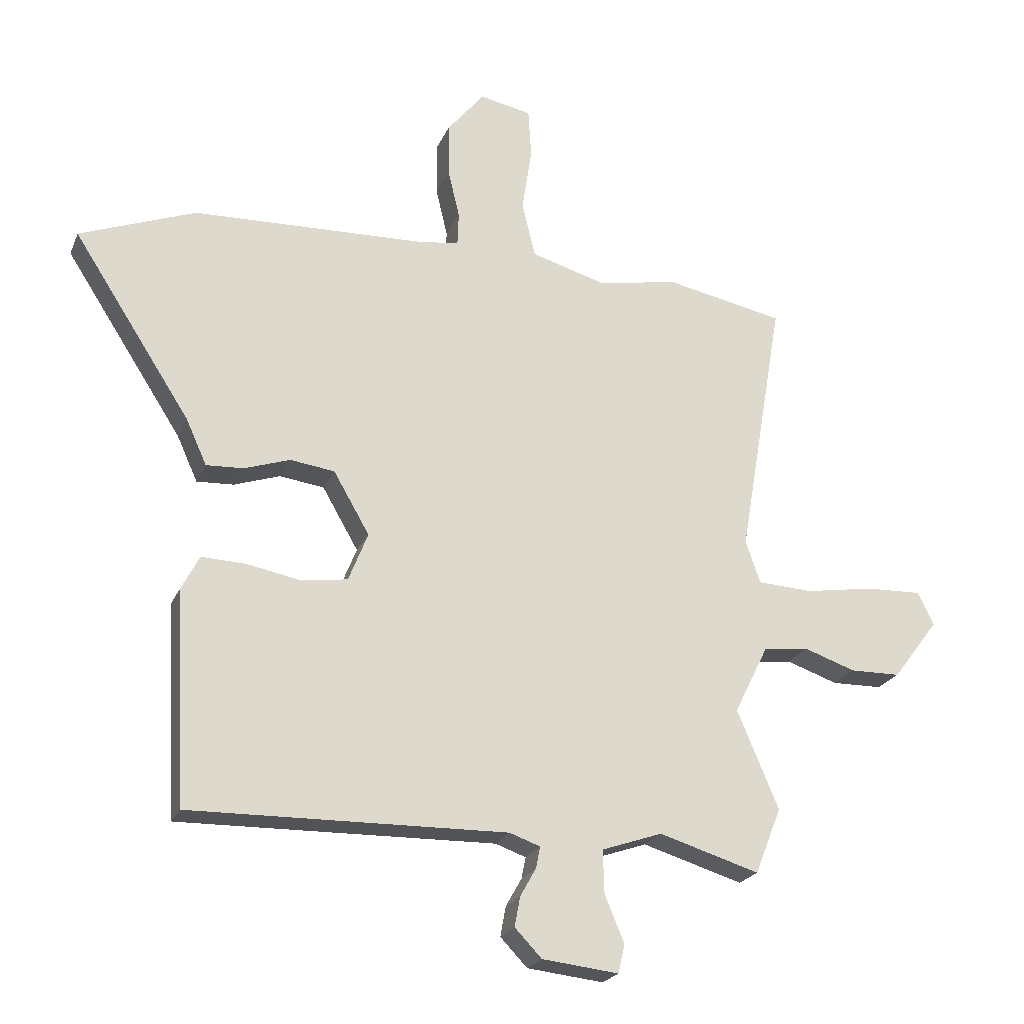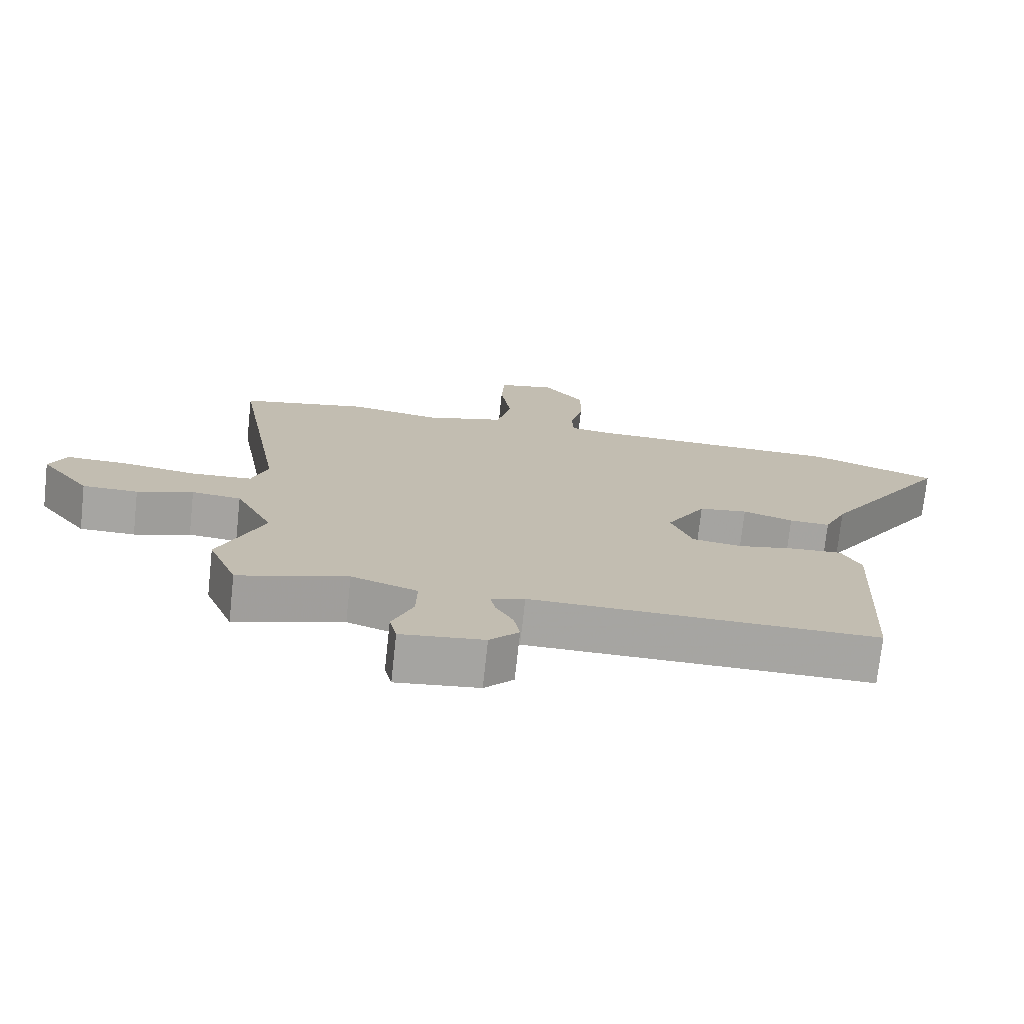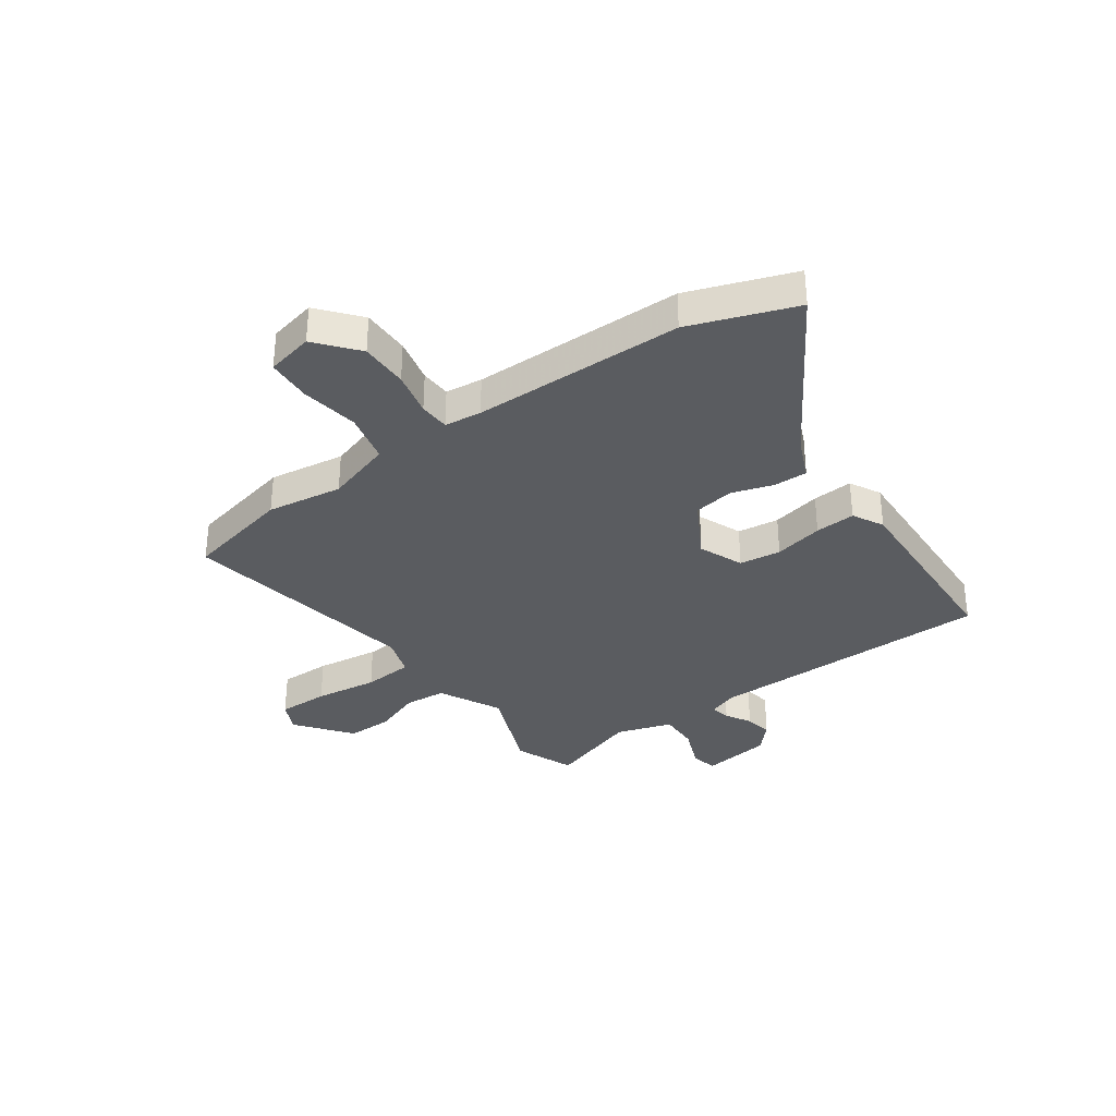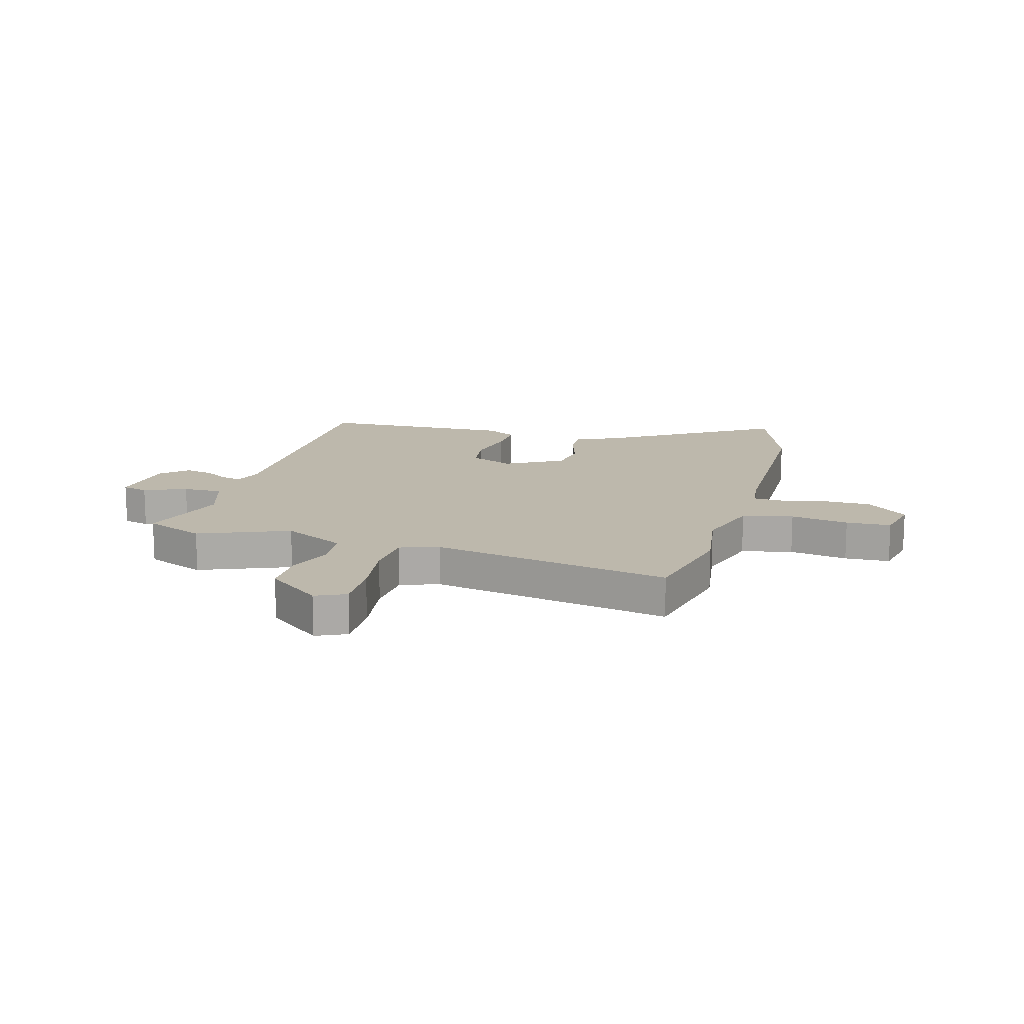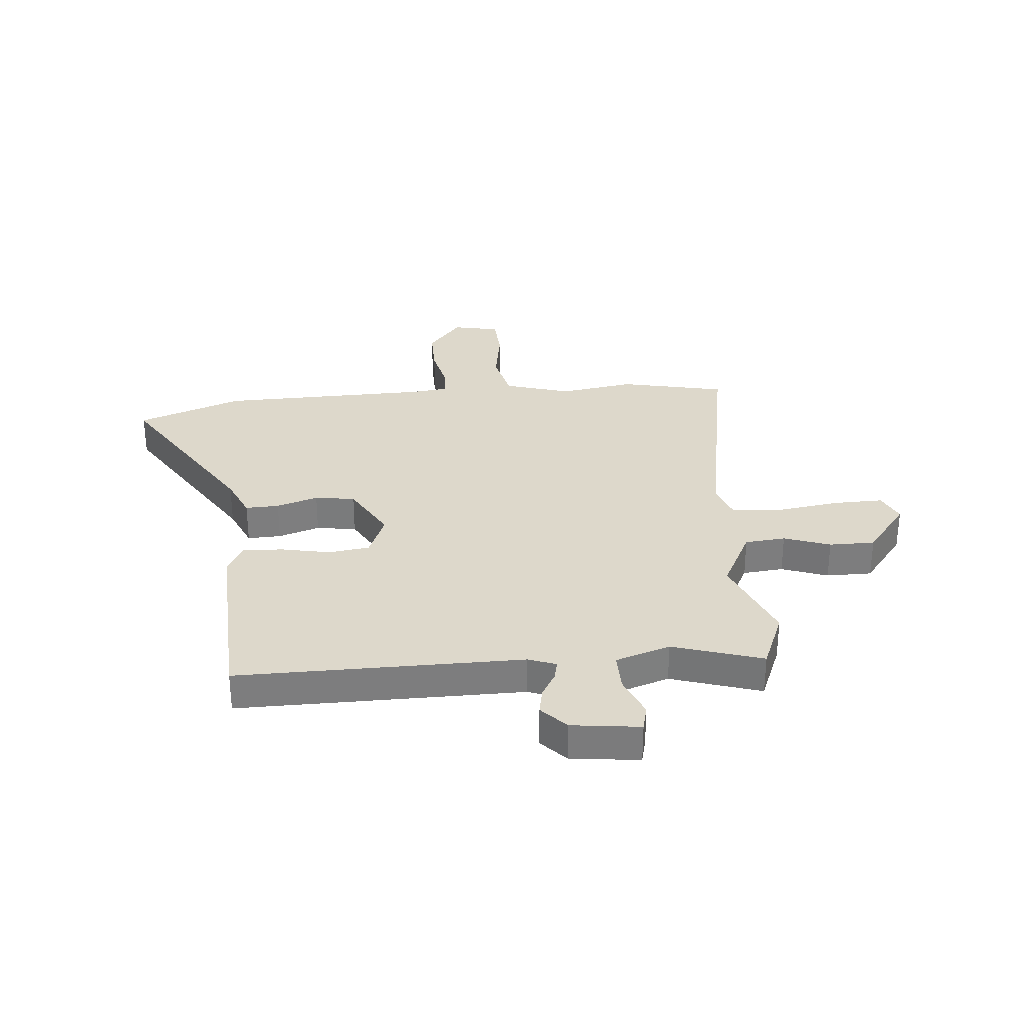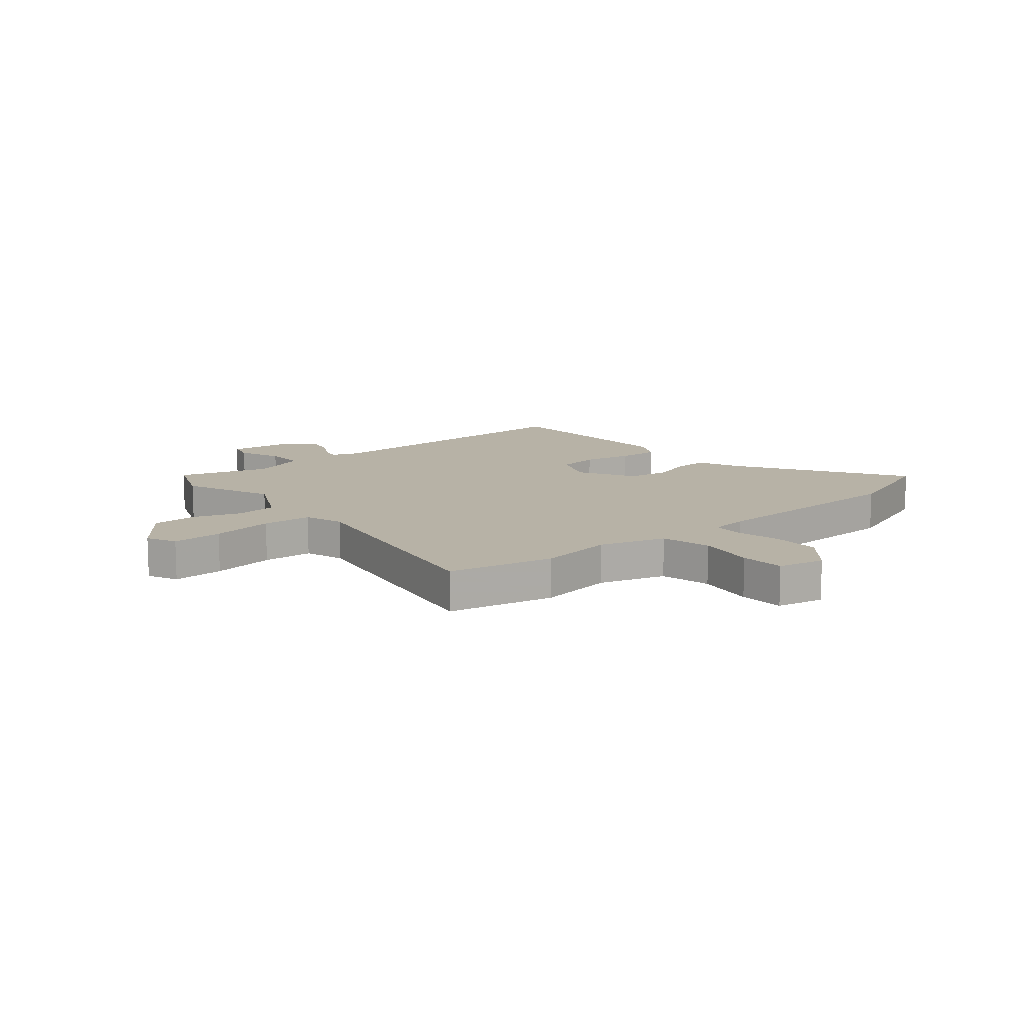
<metadata>
{"format":"obj","ext":"obj","renderer":"f3d","projection":"perspective","resolution":1024,"background":"white","views":[{"elev":-22.3,"azim":161.4,"up":"+Z"},{"elev":-73.6,"azim":-6.2,"up":"+Z"},{"elev":-34.4,"azim":36.2,"up":"+Y"},{"elev":14.7,"azim":-73.4,"up":"+Y"},{"elev":31.3,"azim":175.6,"up":"+Y"},{"elev":12.4,"azim":-39.3,"up":"+Y"}]}
</metadata>
<code>
v -0.494 0.07 -0.515
v -0.537 0.07 -0.407
v -0.469 0.07 -0.246
v -0.525 0.07 -0.133
v -0.599 0.07 -0.125
v -0.683 0.07 -0.154
v -0.766 0.07 -0.153
v -0.841 0.07 -0.054
v -0.815 0.07 0
v -0.723 0.07 -0.003
v -0.61 0.07 -0.021
v -0.52 0.07 -0.016
v -0.496 0.07 0.054
v -0.57 0.07 0.486
v -0.378 0.07 0.525
v -0.242 0.07 0.502
v -0.122 0.07 0.537
v -0.1 0.07 0.628
v -0.116 0.07 0.733
v -0.111 0.07 0.814
v -0.026 0.07 0.831
v 0.035 0.07 0.756
v 0.034 0.07 0.669
v 0.015 0.07 0.589
v 0.017 0.07 0.534
v 0.084 0.07 0.525
v 0.466 0.07 0.513
v 0.656 0.07 0.441
v 0.463 0.07 0.142
v 0.429 0.07 0.067
v 0.368 0.07 0.07
v 0.293 0.07 0.095
v 0.22 0.07 0.085
v 0.161 0.07 -0.017
v 0.193 0.07 -0.097
v 0.268 0.07 -0.108
v 0.357 0.07 -0.091
v 0.43 0.07 -0.088
v 0.459 0.07 -0.144
v 0.441 0.07 -0.494
v -0.077 0.07 -0.485
v -0.127 0.07 -0.503
v -0.12 0.07 -0.538
v -0.094 0.07 -0.584
v -0.085 0.07 -0.633
v -0.129 0.07 -0.679
v -0.254 0.07 -0.693
v -0.265 0.07 -0.646
v -0.233 0.07 -0.57
v -0.231 0.07 -0.499
v -0.33 0.07 -0.465
v -0.494 0 -0.515
v -0.537 0 -0.407
v -0.469 0 -0.246
v -0.525 0 -0.133
v -0.599 0 -0.125
v -0.683 0 -0.154
v -0.766 0 -0.153
v -0.841 0 -0.054
v -0.815 0 0
v -0.723 0 -0.003
v -0.61 0 -0.021
v -0.52 0 -0.016
v -0.496 0 0.054
v -0.57 0 0.486
v -0.378 0 0.525
v -0.242 0 0.502
v -0.122 0 0.537
v -0.1 0 0.628
v -0.116 0 0.733
v -0.111 0 0.814
v -0.026 0 0.831
v 0.035 0 0.756
v 0.034 0 0.669
v 0.015 0 0.589
v 0.017 0 0.534
v 0.084 0 0.525
v 0.466 0 0.513
v 0.656 0 0.441
v 0.463 0 0.142
v 0.429 0 0.067
v 0.368 0 0.07
v 0.293 0 0.095
v 0.22 0 0.085
v 0.161 0 -0.017
v 0.193 0 -0.097
v 0.268 0 -0.108
v 0.357 0 -0.091
v 0.43 0 -0.088
v 0.459 0 -0.144
v 0.441 0 -0.494
v -0.077 0 -0.485
v -0.127 0 -0.503
v -0.12 0 -0.538
v -0.094 0 -0.584
v -0.085 0 -0.633
v -0.129 0 -0.679
v -0.254 0 -0.693
v -0.265 0 -0.646
v -0.233 0 -0.57
v -0.231 0 -0.499
v -0.33 0 -0.465
f 46 47 48 49
f 46 49 50
f 43 44 45 46
f 42 43 46 50
f 41 42 50 51
f 39 40 41 51
f 36 37 38 39
f 35 36 39 51
f 29 30 31 32
f 29 32 33
f 26 27 28 29
f 25 26 29 33
f 21 22 23 24
f 21 24 25
f 18 19 20 21
f 17 18 21 25
f 16 17 25 33
f 13 14 15 16
f 12 13 16 33
f 8 9 10 11
f 8 11 12
f 5 6 7 8
f 4 5 8 12
f 3 4 12 33
f 34 35 51 1
f 3 33 34
f 1 2 3 34
f 100 99 98 97
f 101 100 97
f 97 96 95 94
f 101 97 94 93
f 102 101 93 92
f 102 92 91 90
f 90 89 88 87
f 102 90 87 86
f 83 82 81 80
f 84 83 80
f 80 79 78 77
f 84 80 77 76
f 75 74 73 72
f 76 75 72
f 72 71 70 69
f 76 72 69 68
f 84 76 68 67
f 67 66 65 64
f 84 67 64 63
f 62 61 60 59
f 63 62 59
f 59 58 57 56
f 63 59 56 55
f 84 63 55 54
f 52 102 86 85
f 85 84 54
f 85 54 53 52
f 1 52 53 2
f 2 53 54 3
f 3 54 55 4
f 4 55 56 5
f 5 56 57 6
f 6 57 58 7
f 7 58 59 8
f 8 59 60 9
f 9 60 61 10
f 10 61 62 11
f 11 62 63 12
f 12 63 64 13
f 13 64 65 14
f 14 65 66 15
f 15 66 67 16
f 16 67 68 17
f 17 68 69 18
f 18 69 70 19
f 19 70 71 20
f 20 71 72 21
f 21 72 73 22
f 22 73 74 23
f 23 74 75 24
f 24 75 76 25
f 25 76 77 26
f 26 77 78 27
f 27 78 79 28
f 28 79 80 29
f 29 80 81 30
f 30 81 82 31
f 31 82 83 32
f 32 83 84 33
f 33 84 85 34
f 34 85 86 35
f 35 86 87 36
f 36 87 88 37
f 37 88 89 38
f 38 89 90 39
f 39 90 91 40
f 40 91 92 41
f 41 92 93 42
f 42 93 94 43
f 43 94 95 44
f 44 95 96 45
f 45 96 97 46
f 46 97 98 47
f 47 98 99 48
f 48 99 100 49
f 49 100 101 50
f 50 101 102 51
f 51 102 52 1

</code>
